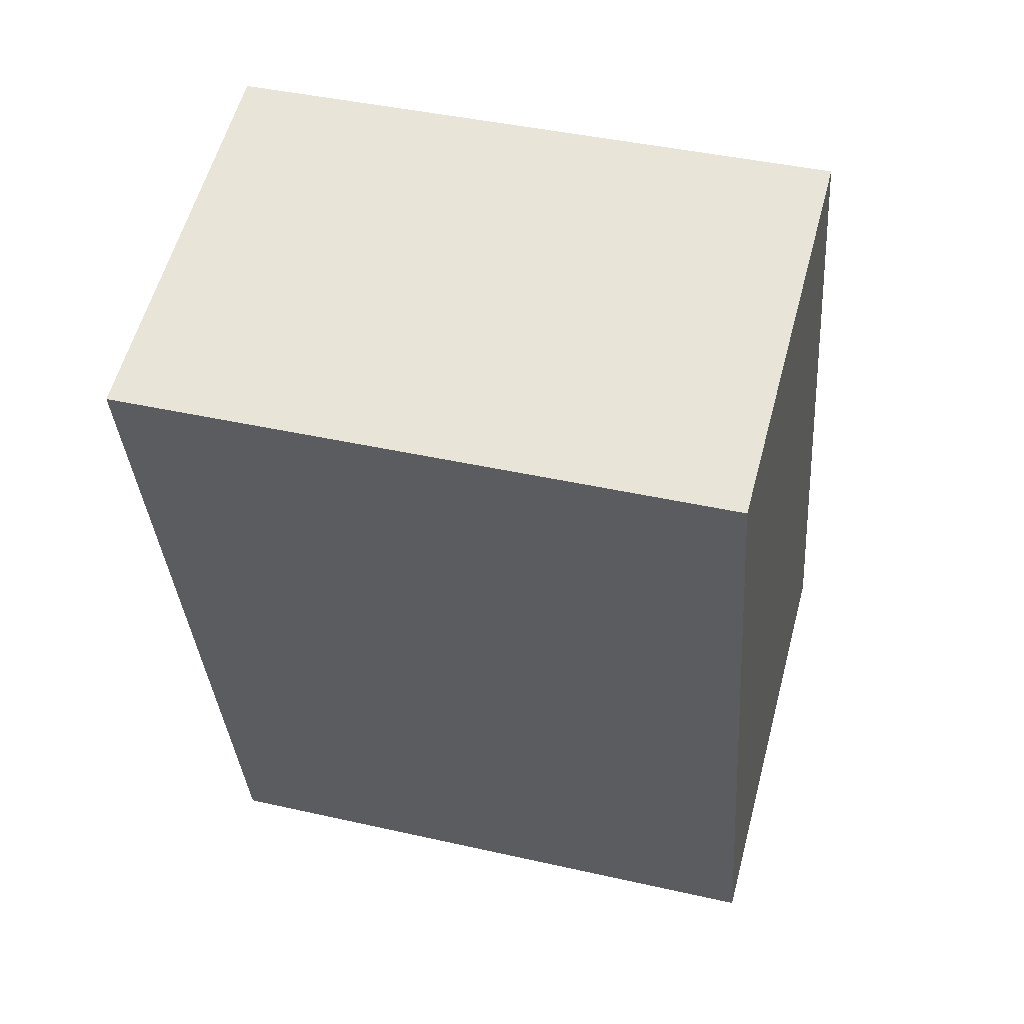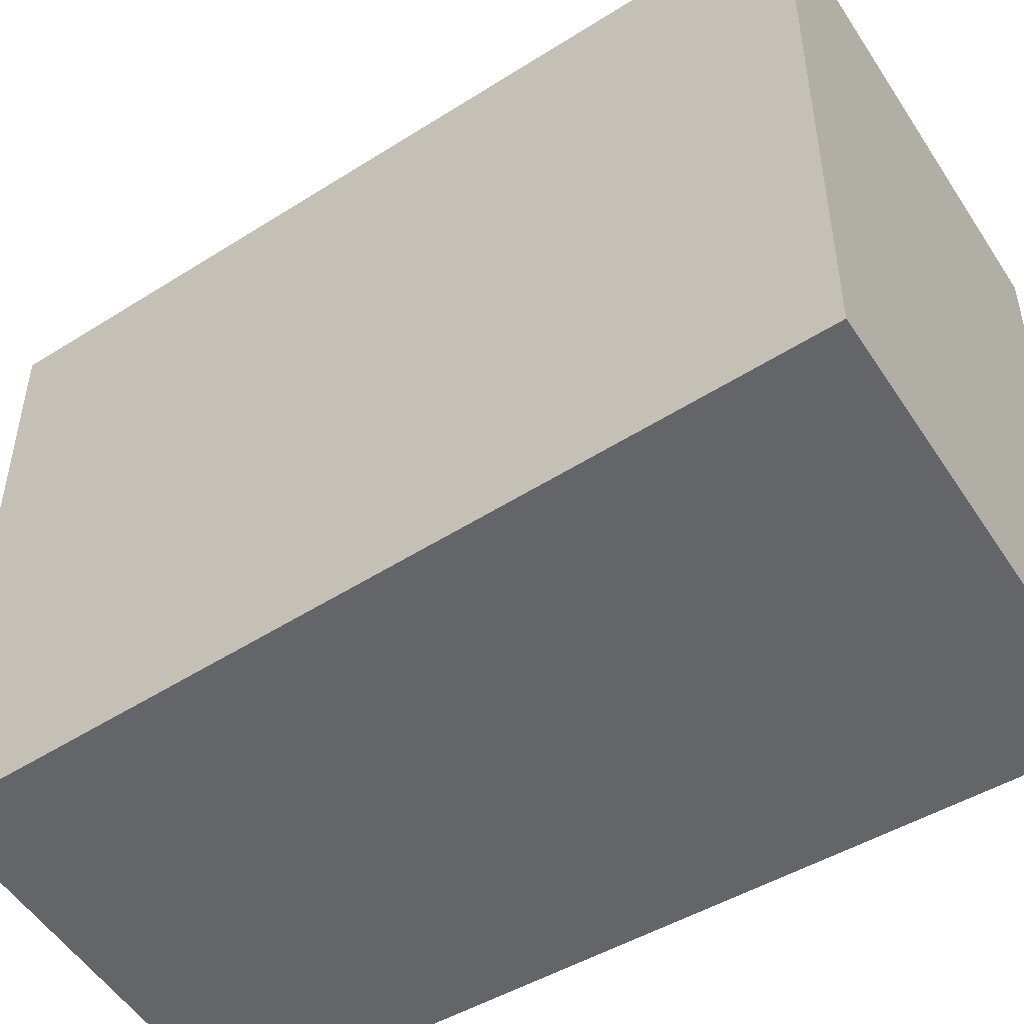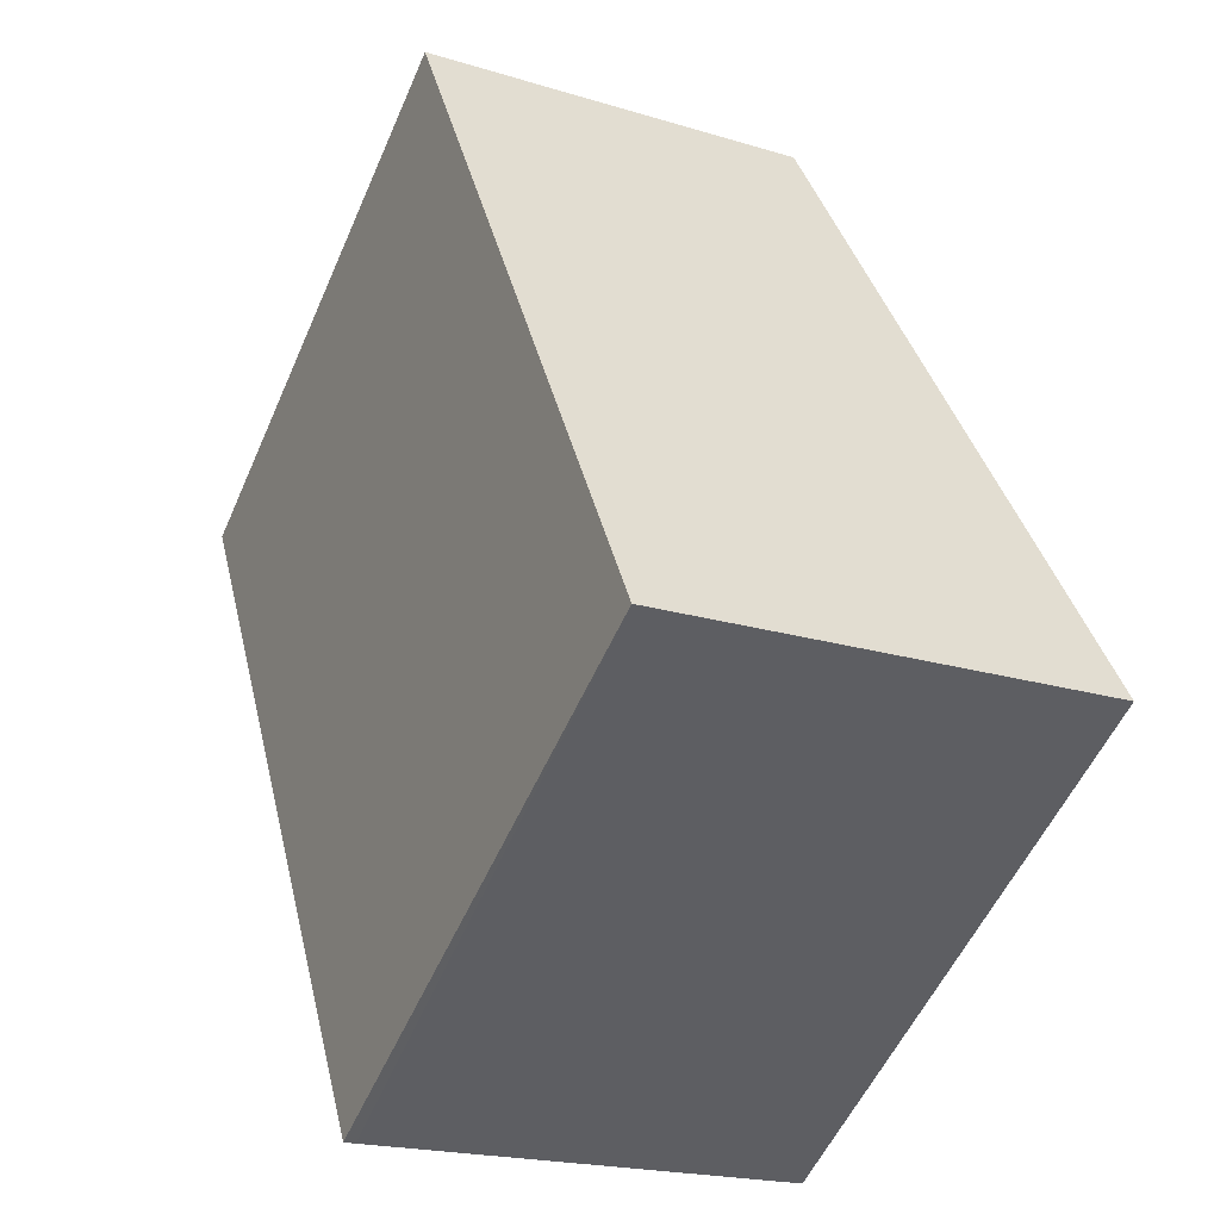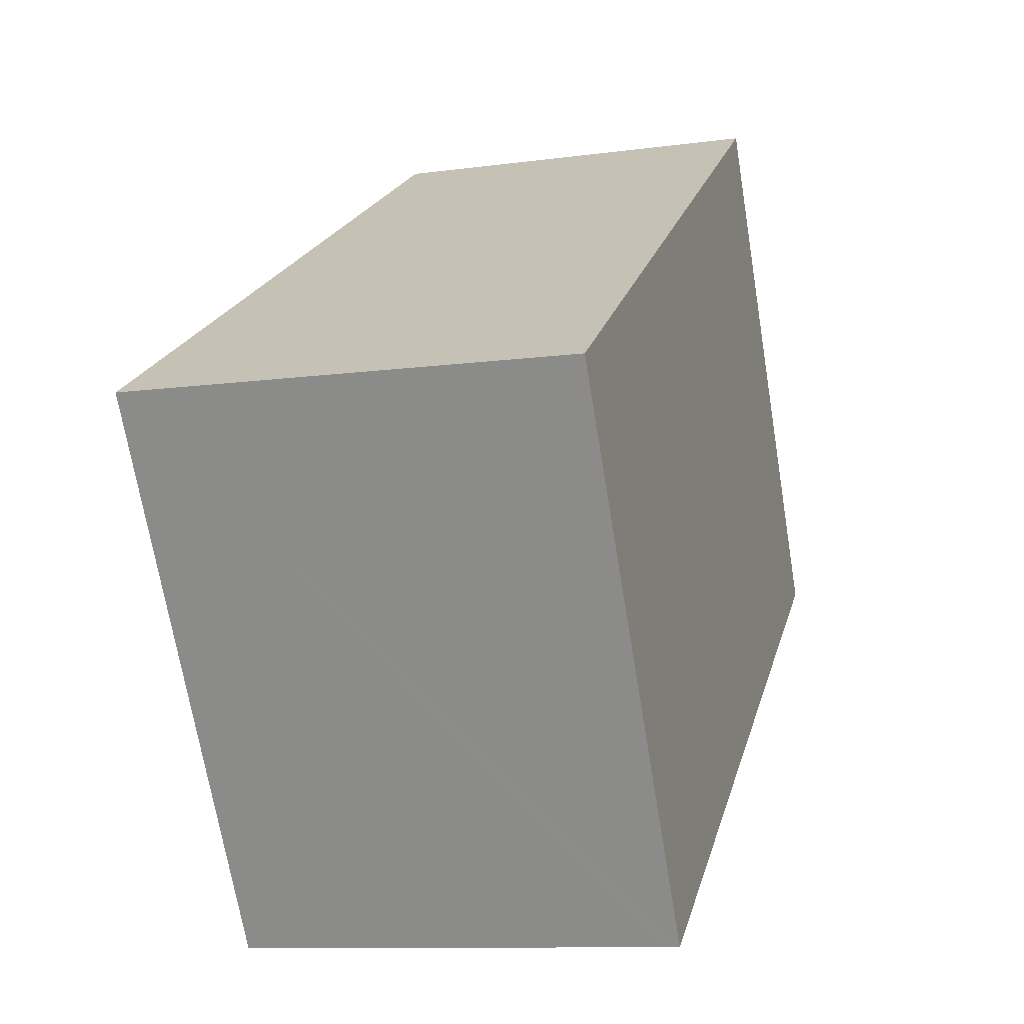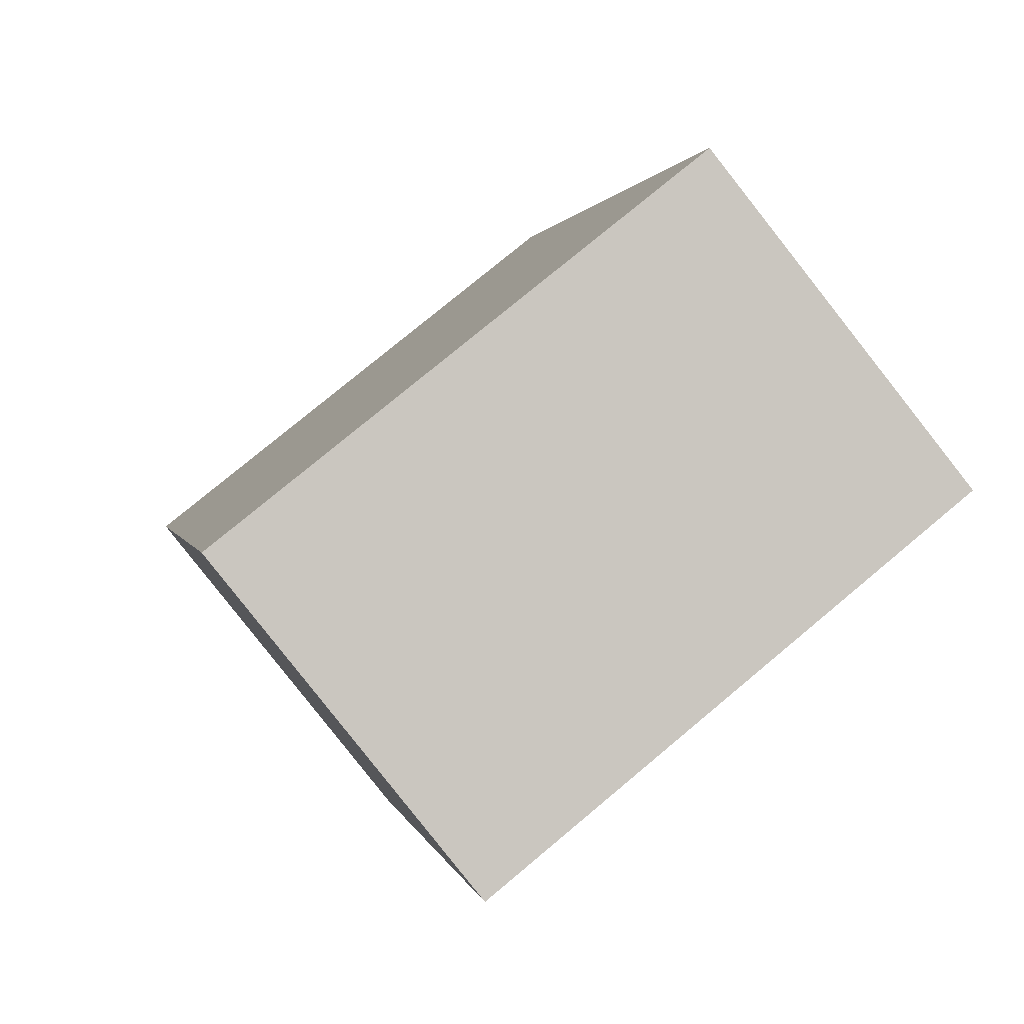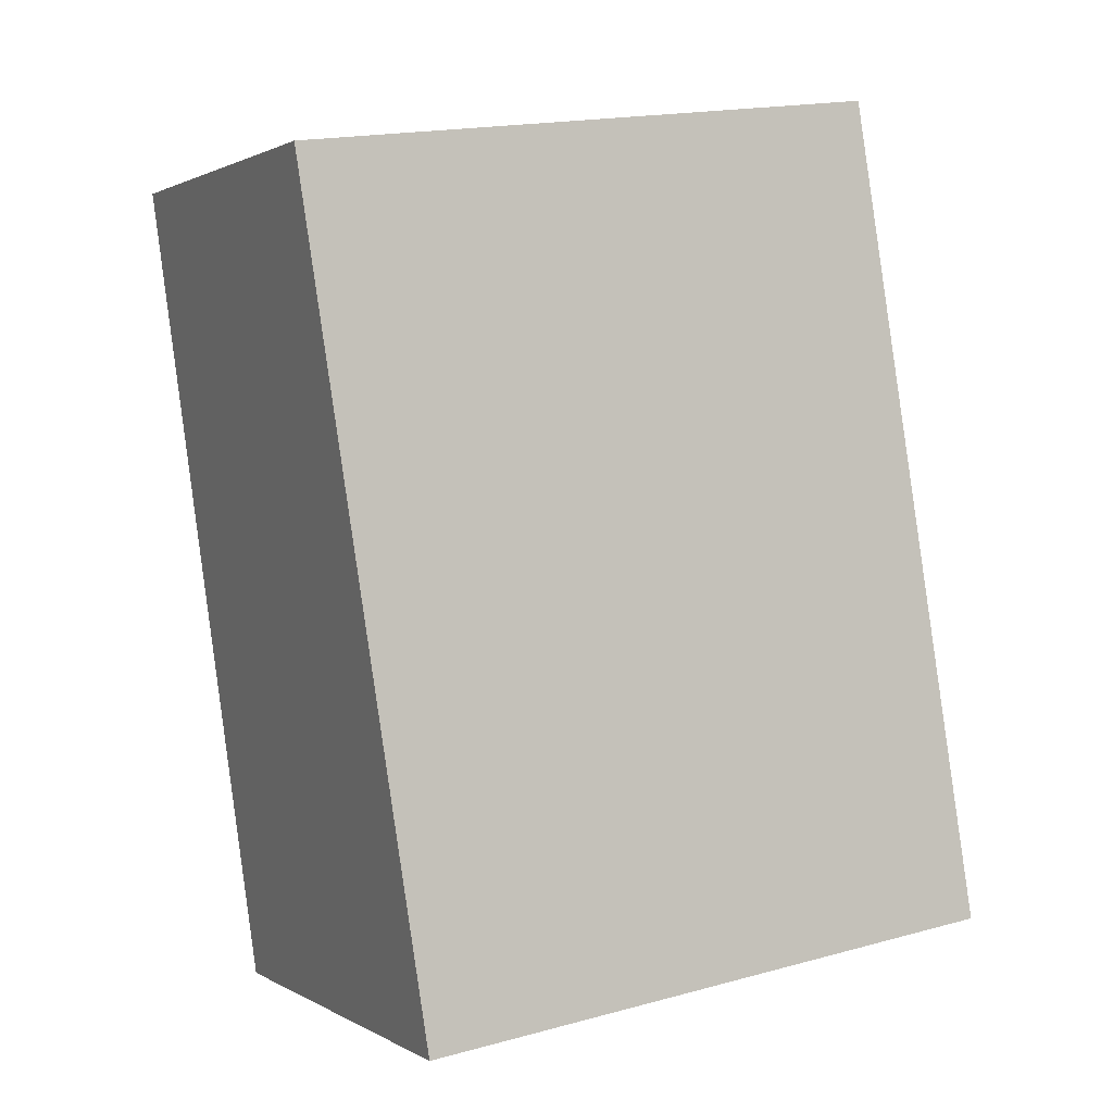
<metadata>
{"format":"obj","ext":"obj","renderer":"f3d","projection":"perspective","resolution":1024,"background":"white","views":[{"elev":41.8,"azim":-74.7,"up":"+Z"},{"elev":-51.4,"azim":107.2,"up":"+Y"},{"elev":-55.0,"azim":-23.5,"up":"+Z"},{"elev":-69.5,"azim":-170.6,"up":"+Z"},{"elev":77.6,"azim":-129.8,"up":"+Z"},{"elev":17.8,"azim":61.9,"up":"+Z"}]}
</metadata>
<code>
v  1.735 4.75 -6.28
v  3.124 4.75 0.816
v  5.094 4.75 -5.401
v  1.649 4.75 -6.302
v  1.208 4.75 -4.615
v  0 4.75 2.909e-16
v  1.649 3.859e-16 -6.302
v  0 0 0
v  1.208 2.826e-16 -4.615
v  3.124 -4.997e-17 0.816
v  5.094 3.307e-16 -5.401
v  1.735 3.845e-16 -6.28
g defaultobject
f 1 2 3
f 2 1 4
f 2 4 5
f 2 5 6
f 7 5 4
f 5 7 6
f 6 7 8
f 8 7 9
f 8 2 6
f 2 8 10
f 10 3 2
f 3 10 11
f 1 7 4
f 7 1 3
f 7 3 12
f 12 3 11
f 9 10 8
f 10 9 11
f 11 9 7
f 11 7 12

</code>
